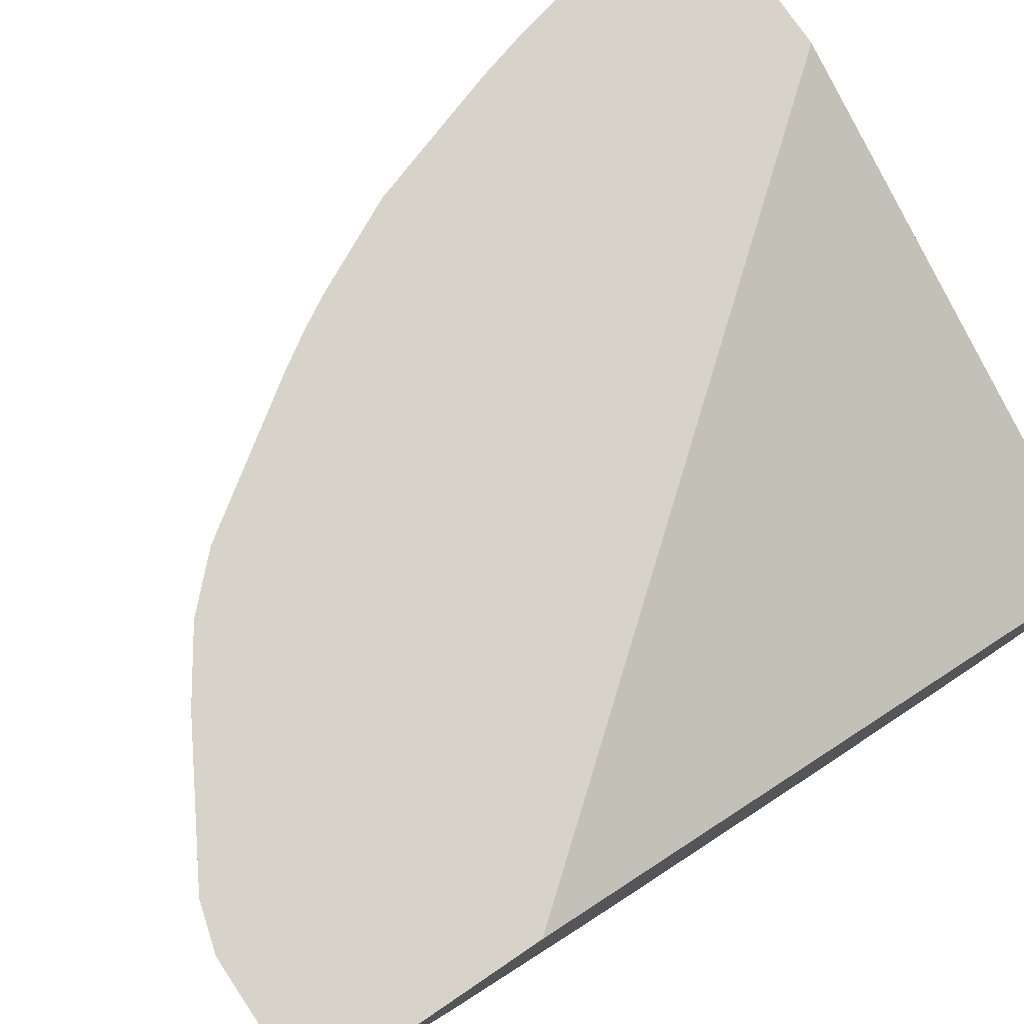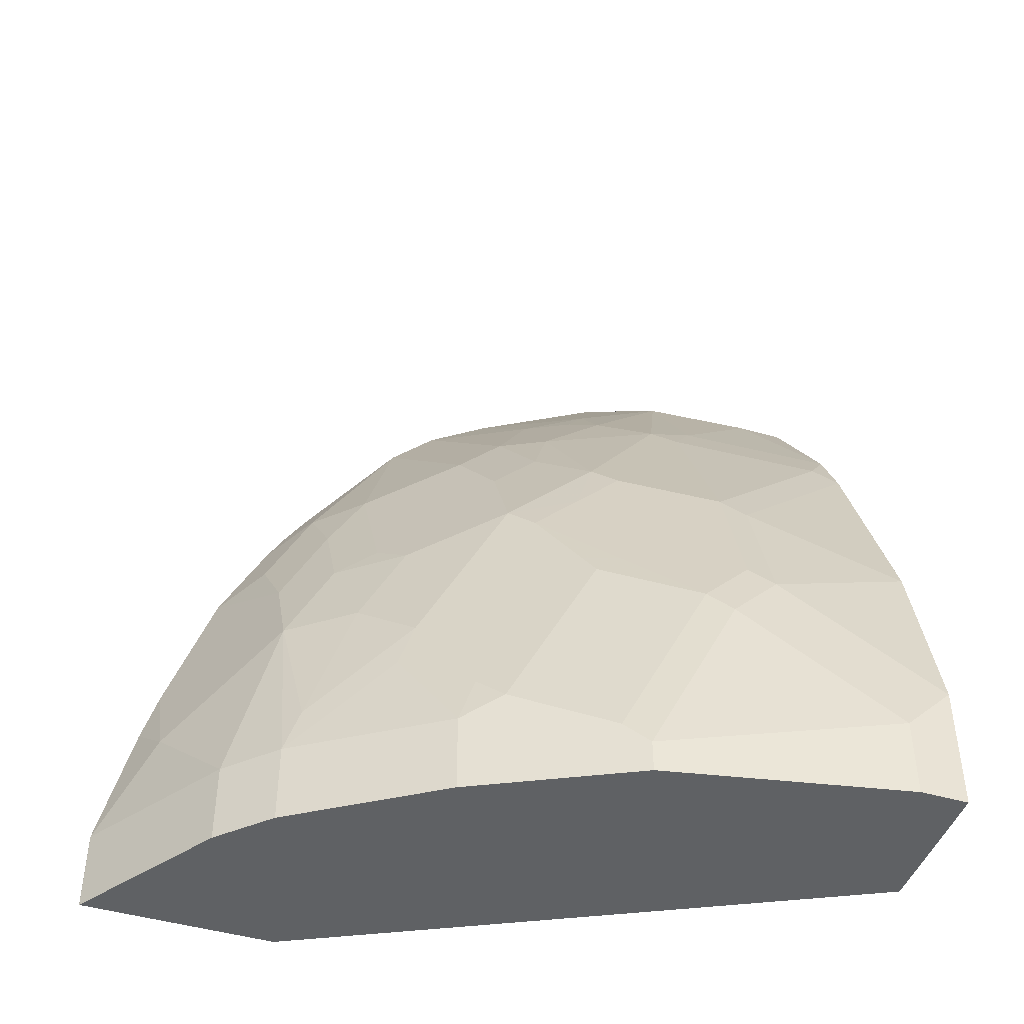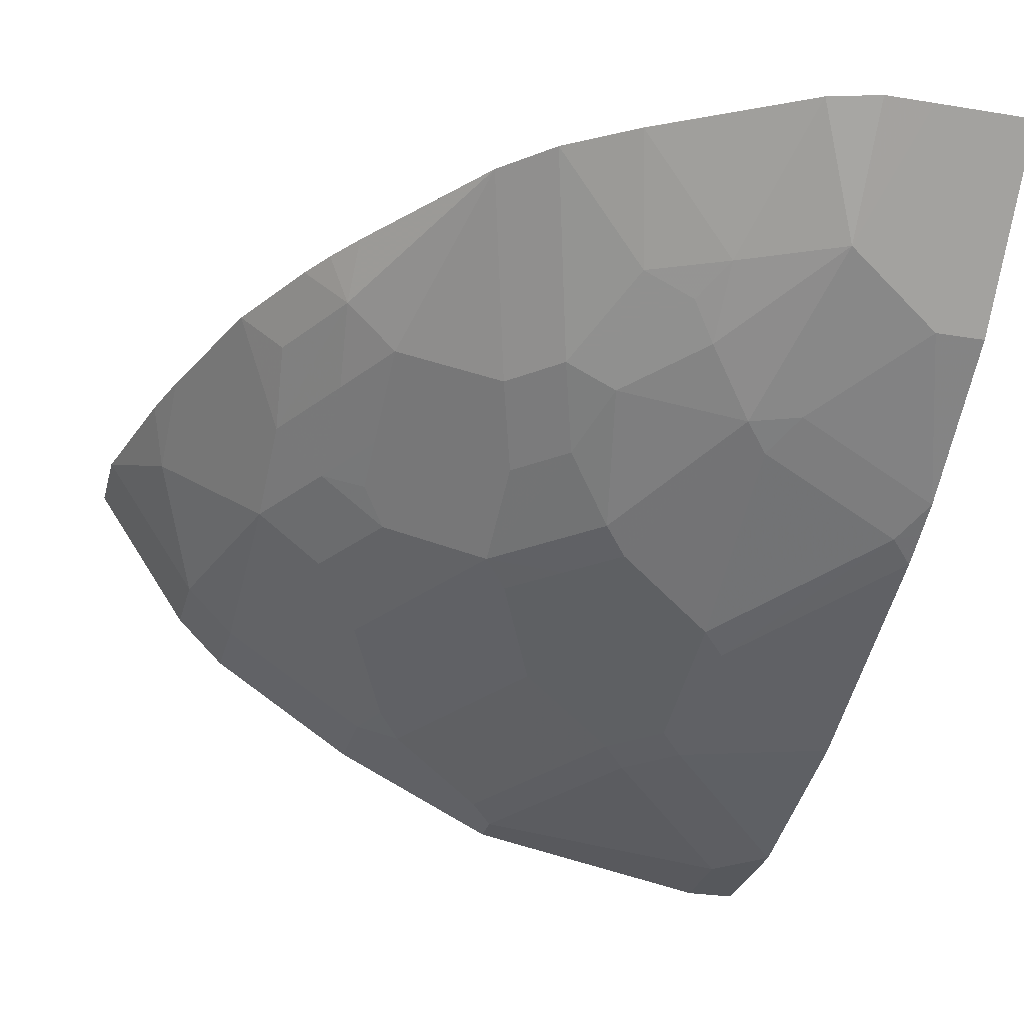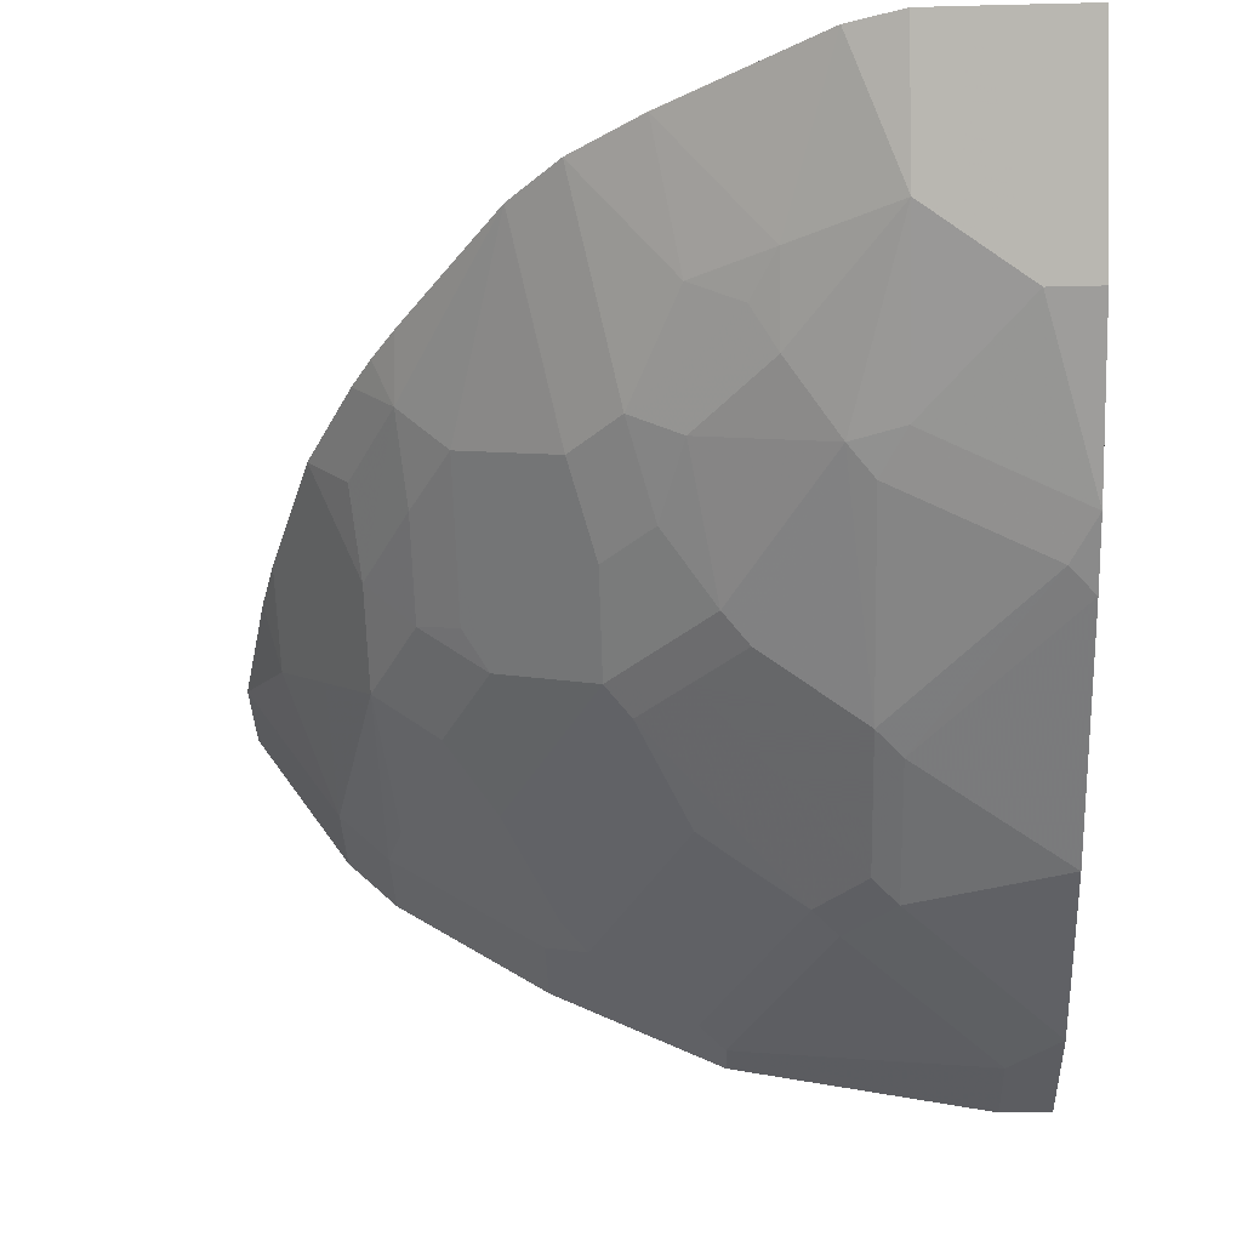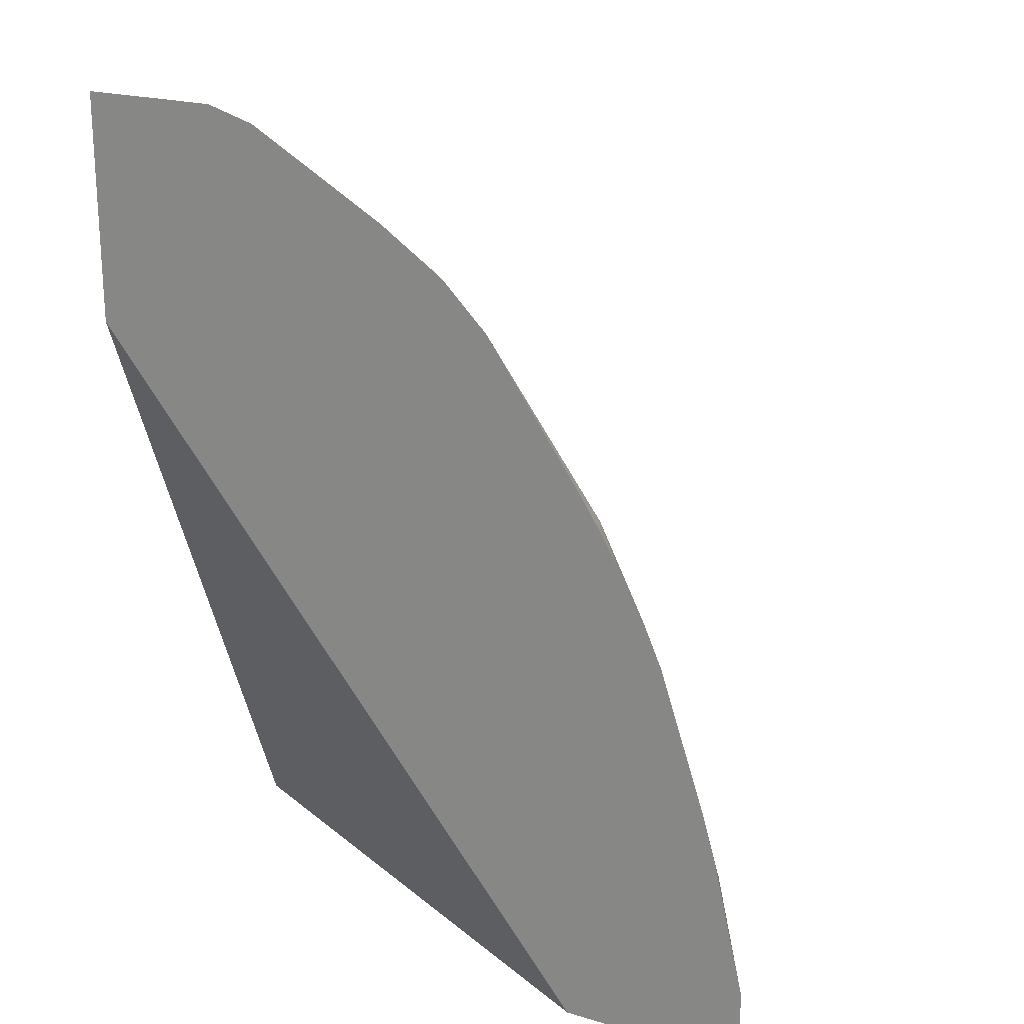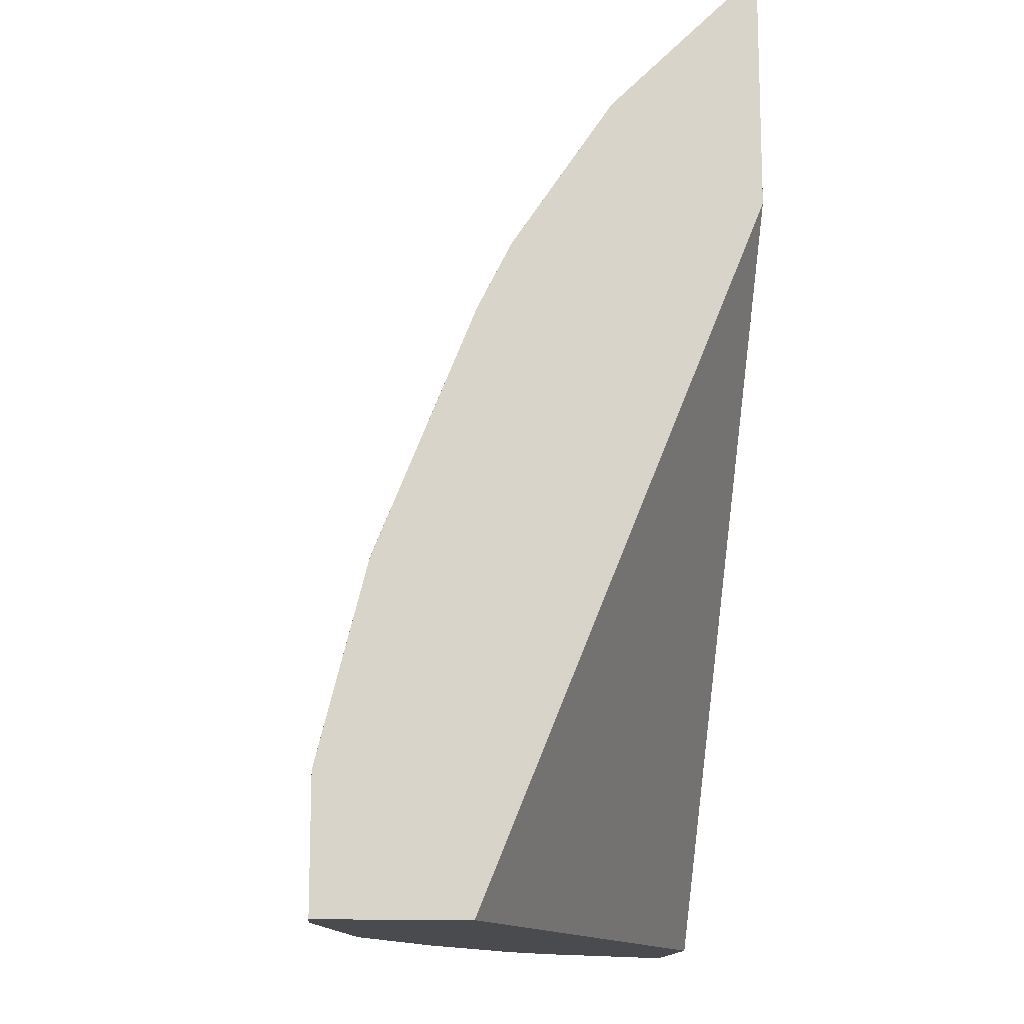
<metadata>
{"format":"obj","ext":"obj","renderer":"f3d","projection":"perspective","resolution":1024,"background":"white","views":[{"elev":76.5,"azim":-124.0,"up":"+Z"},{"elev":-45.4,"azim":161.3,"up":"+Y"},{"elev":-28.2,"azim":166.0,"up":"+Z"},{"elev":-37.1,"azim":-178.2,"up":"+Z"},{"elev":21.3,"azim":28.0,"up":"+Y"},{"elev":-13.8,"azim":-94.9,"up":"+Y"}]}
</metadata>
<code>
v -5.759e-05 0.1657 -0.3178
v 2.28e-06 0.1657 -0.299
v -5.759e-05 0.1794 -0.299
v -5.759e-05 0.1794 -0.3589
v -2.765e-05 0.1657 -0.3589
v 0.226 0.1657 -0.186
v -5.759e-05 0.4452 -0.1861
v -5.759e-05 0.2193 -0.2791
v -5.759e-05 0.2193 -0.3589
v 0.01994 0.1657 -0.3589
v 0.2809 0.1657 -0.186
v 2.28e-06 0.4454 -0.186
v -5.759e-05 0.4626 -0.186
v 2.28e-06 0.2193 -0.3589
v -5.759e-05 0.299 -0.3389
v 2.28e-06 0.2991 -0.3389
v 0.1196 0.1657 -0.3389
v 0.01994 0.1994 -0.3589
v 0.3057 0.1657 -0.1861
v 0.3057 0.1794 -0.186
v -5.759e-05 0.5448 -0.186
v 0.05984 0.2791 -0.3389
v -5.759e-05 0.3987 -0.299
v 2.28e-06 0.3987 -0.299
v 0.05984 0.339 -0.319
v 0.1196 0.1794 -0.3389
v 0.1296 0.1894 -0.3339
v 0.1462 0.1657 -0.3256
v 0.07977 0.2592 -0.3389
v 0.2658 0.1657 -0.2459
v 0.3057 0.1994 -0.1861
v 0.3057 0.1994 -0.186
v -2.765e-05 0.5451 -0.186
v -5.759e-05 0.5449 -0.1861
v 0.0698 0.2891 -0.3339
v -5.759e-05 0.4252 -0.2858
v 2.28e-06 0.412 -0.2924
v 0.00997 0.4087 -0.2941
v 0.0698 0.3489 -0.314
v 0.1694 0.2094 -0.314
v 0.1462 0.1794 -0.3256
v 0.1097 0.2293 -0.3339
v 0.1495 0.2492 -0.314
v 0.1861 0.1657 -0.3057
v 0.08974 0.2692 -0.3339
v 0.2459 0.1657 -0.2658
v 0.2658 0.1994 -0.2459
v 0.2857 0.2393 -0.206
v 0.2934 0.2516 -0.186
v -5.759e-05 0.505 -0.226
v 0.0399 0.5451 -0.186
v 2.28e-06 0.4851 -0.2459
v -5.759e-05 0.4851 -0.2459
v 0.1296 0.3489 -0.2941
v 2.28e-06 0.4253 -0.2858
v 0.05984 0.4452 -0.2658
v 0.0698 0.4286 -0.2741
v 0.07977 0.4386 -0.2667
v 0.1097 0.3688 -0.2941
v 0.1794 0.2193 -0.3065
v 0.1861 0.1994 -0.3057
v 0.1495 0.329 -0.2941
v 0.1993 0.2592 -0.2866
v 0.1296 0.2891 -0.314
v 0.1396 0.2991 -0.3065
v 0.2459 0.1994 -0.2658
v 0.2459 0.2791 -0.2459
v 0.2658 0.2592 -0.226
v 0.2857 0.2791 -0.1861
v 0.2924 0.2559 -0.186
v 0.05984 0.545 -0.186
v 0.05984 0.525 -0.206
v 0.05984 0.5051 -0.226
v 0.01994 0.4851 -0.2459
v 0.1595 0.339 -0.2866
v 0.1196 0.3788 -0.2866
v 0.1296 0.4286 -0.2542
v 0.09971 0.4585 -0.2467
v 0.206 0.2393 -0.2858
v 0.2193 0.2791 -0.2667
v 0.2392 0.2193 -0.2667
v 0.2259 0.319 -0.2459
v 0.2459 0.319 -0.226
v 0.2857 0.2793 -0.186
v 0.2658 0.339 -0.1861
v 0.08046 0.539 -0.186
v 0.09971 0.4851 -0.226
v 0.1993 0.319 -0.2667
v 0.1396 0.3987 -0.2667
v 0.1595 0.3788 -0.2667
v 0.1694 0.4087 -0.2442
v 0.1495 0.4286 -0.2442
v 0.1097 0.4685 -0.2343
v 0.2093 0.329 -0.2542
v 0.2093 0.3489 -0.2442
v 0.2093 0.3888 -0.2243
v 0.2259 0.3588 -0.226
v 0.2293 0.3888 -0.2044
v 0.2492 0.3489 -0.2044
v 0.2658 0.339 -0.186
v 0.2459 0.3788 -0.1861
v 0.2458 0.379 -0.186
v 0.1398 0.505 -0.186
v 0.1396 0.5051 -0.1861
v 0.1296 0.4685 -0.2243
v 0.1873 0.4664 -0.186
v 0.1673 0.4863 -0.186
v 0.2378 0.3928 -0.186
v 0.2282 0.4076 -0.186
f 54 59 76
f 58 73 78
f 58 76 59
f 58 77 76
f 56 74 73
f 56 58 57
f 55 74 56
f 58 78 77
f 54 76 75
f 56 73 58
f 60 63 79
f 63 75 88
f 61 79 66
f 62 75 63
f 62 65 64
f 63 80 81
f 63 81 79
f 63 88 80
f 66 79 81
f 66 81 67
f 67 81 80
f 54 75 62
f 67 80 88
f 60 79 61
f 52 55 53
f 42 45 64
f 51 73 74
f 67 88 82
f 38 56 57
f 38 57 39
f 39 57 58
f 39 58 59
f 39 59 54
f 40 60 61
f 40 43 62
f 40 62 63
f 40 63 60
f 43 64 65
f 43 65 62
f 44 61 66
f 44 66 46
f 45 62 64
f 47 66 67
f 47 67 68
f 47 68 48
f 48 68 69
f 48 69 70
f 48 70 49
f 51 71 72
f 51 72 73
f 52 74 55
f 67 82 83
f 88 91 95
f 68 83 85
f 85 102 100
f 86 103 104
f 86 104 87
f 87 105 93
f 87 104 105
f 88 95 94
f 89 92 91
f 89 91 90
f 91 92 106
f 91 106 96
f 91 96 95
f 92 93 105
f 92 105 107
f 92 107 106
f 96 98 97
f 96 106 98
f 98 108 102
f 98 102 101
f 98 106 109
f 98 109 108
f 103 107 104
f 104 107 105
f 38 55 56
f 85 101 102
f 85 98 101
f 85 99 98
f 84 85 100
f 68 85 69
f 69 84 70
f 69 85 84
f 71 86 72
f 72 86 73
f 73 86 87
f 73 87 78
f 75 76 89
f 75 89 90
f 75 90 91
f 75 91 88
f 67 83 68
f 76 77 89
f 77 92 89
f 78 87 93
f 78 93 92
f 82 88 94
f 82 94 95
f 82 95 96
f 82 96 97
f 82 97 83
f 83 97 98
f 83 98 99
f 83 99 85
f 77 78 92
f 37 55 38
f 33 74 52
f 36 53 55
f 4 9 14
f 4 14 18
f 4 18 10
f 4 10 5
f 6 11 20
f 6 20 32
f 6 32 49
f 6 49 70
f 6 70 84
f 6 84 100
f 6 100 102
f 6 102 108
f 6 108 109
f 6 109 106
f 6 106 107
f 6 103 86
f 6 86 71
f 6 71 51
f 6 51 33
f 6 33 21
f 6 21 13
f 6 13 12
f 6 12 7
f 2 8 3
f 7 12 13
f 2 7 8
f 1 6 2
f 1 2 3
f 1 3 8
f 1 8 7
f 1 7 13
f 1 13 21
f 1 21 34
f 1 34 50
f 1 50 53
f 1 53 36
f 1 36 23
f 1 23 15
f 1 15 9
f 1 9 4
f 1 4 5
f 1 5 10
f 1 10 17
f 1 17 28
f 1 28 44
f 1 44 46
f 1 46 30
f 1 30 19
f 1 19 11
f 1 11 6
f 2 6 7
f 9 15 16
f 6 107 103
f 10 18 26
f 26 42 27
f 27 40 61
f 27 61 41
f 27 41 28
f 27 42 64
f 27 64 43
f 27 43 40
f 9 16 14
f 28 61 44
f 29 45 42
f 30 46 66
f 30 66 47
f 31 47 48
f 31 48 49
f 31 49 32
f 33 50 34
f 33 51 74
f 36 55 37
f 33 52 53
f 33 53 50
f 35 39 54
f 35 54 62
f 35 62 45
f 26 29 42
f 25 39 35
f 28 41 61
f 24 38 25
f 10 26 17
f 25 38 39
f 14 16 22
f 14 22 29
f 14 29 18
f 15 23 16
f 16 23 24
f 16 24 25
f 16 25 22
f 17 26 27
f 17 27 28
f 11 19 20
f 19 30 47
f 18 29 26
f 24 37 38
f 23 36 37
f 22 45 29
f 22 35 45
f 23 37 24
f 21 33 34
f 19 32 20
f 19 31 32
f 19 47 31
f 22 25 35

</code>
